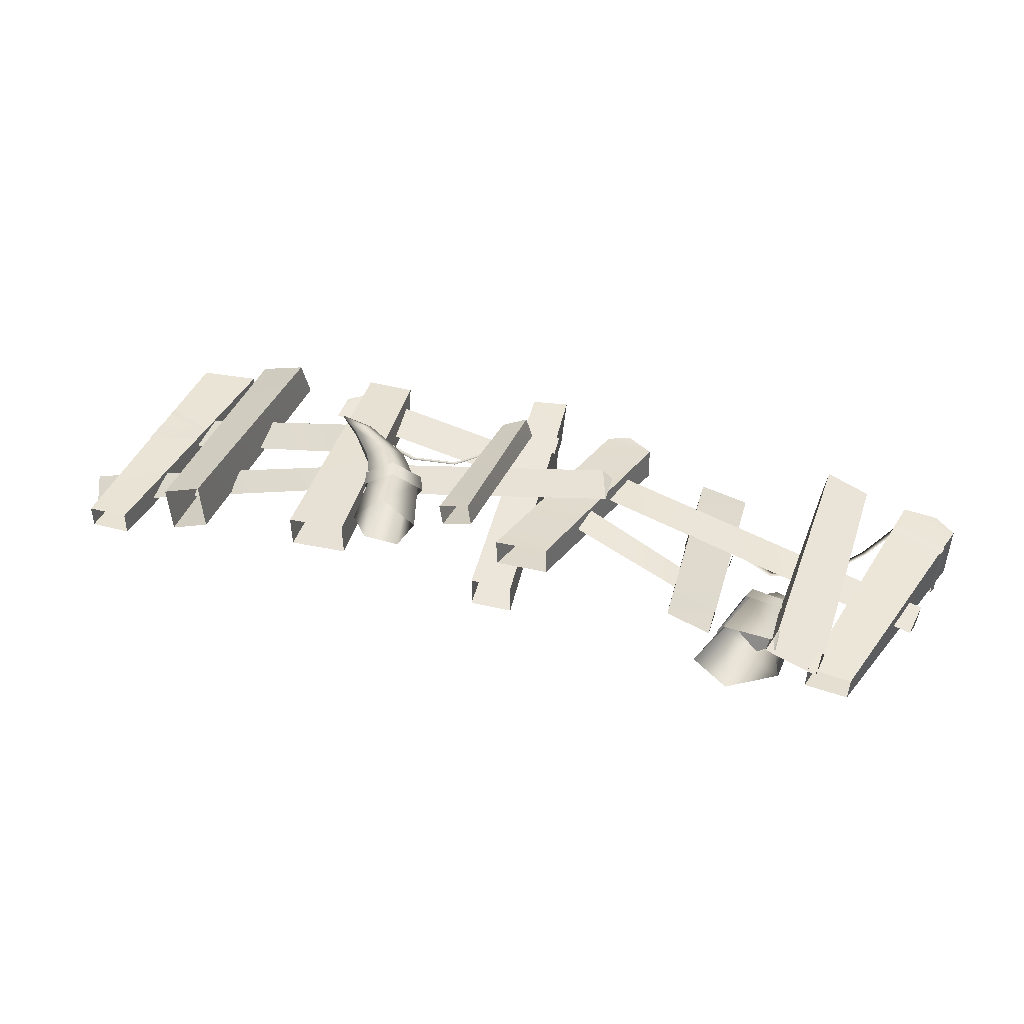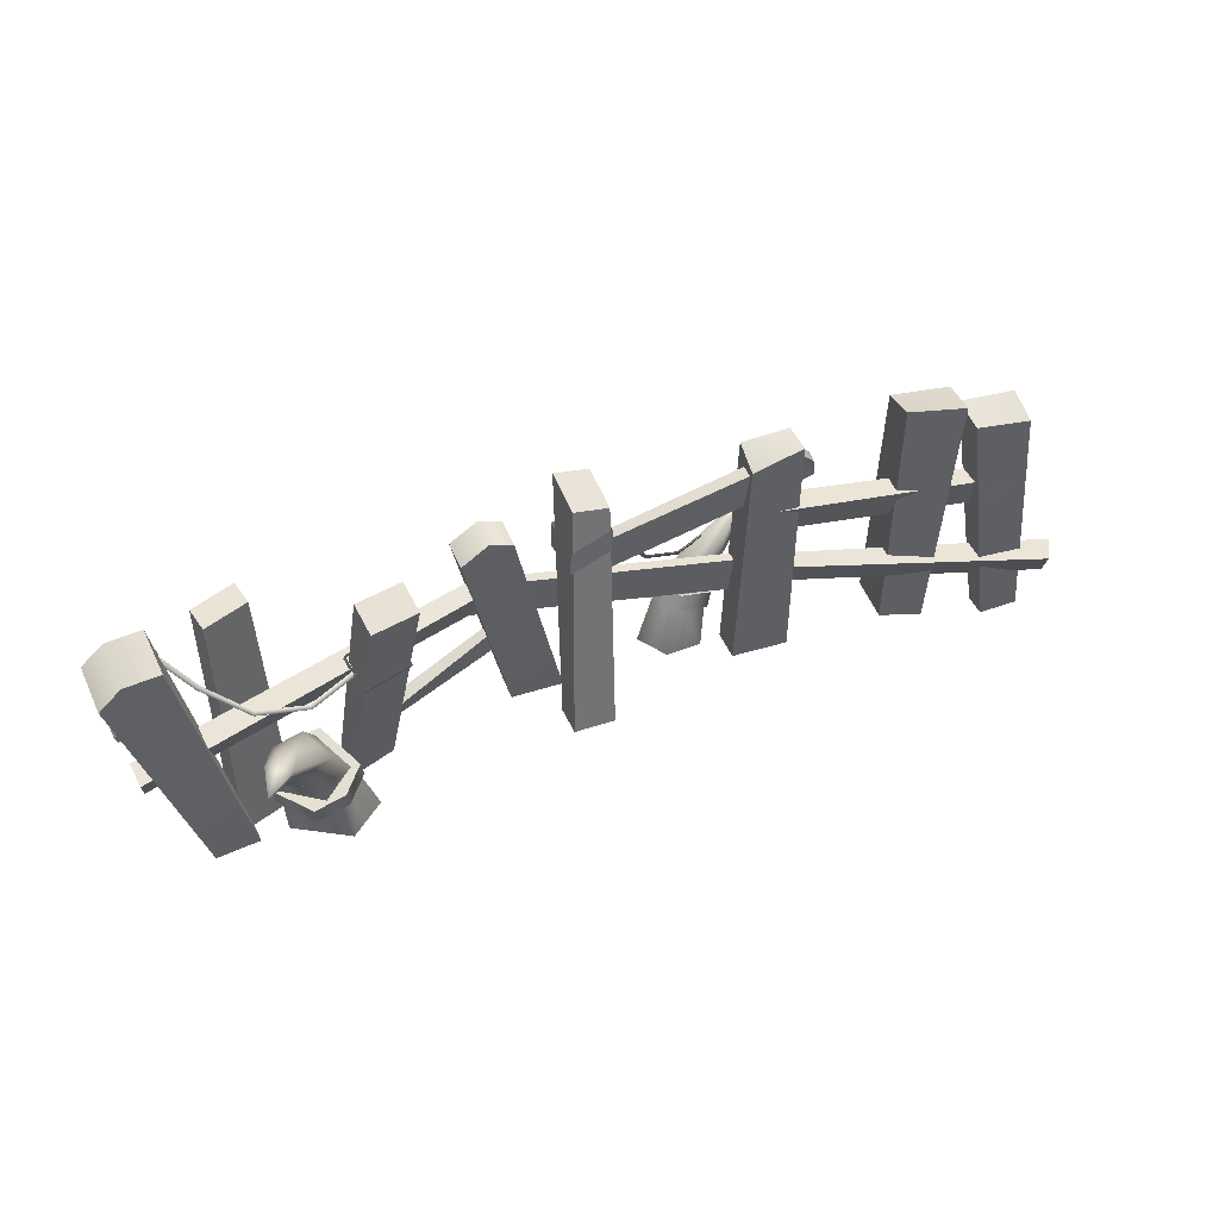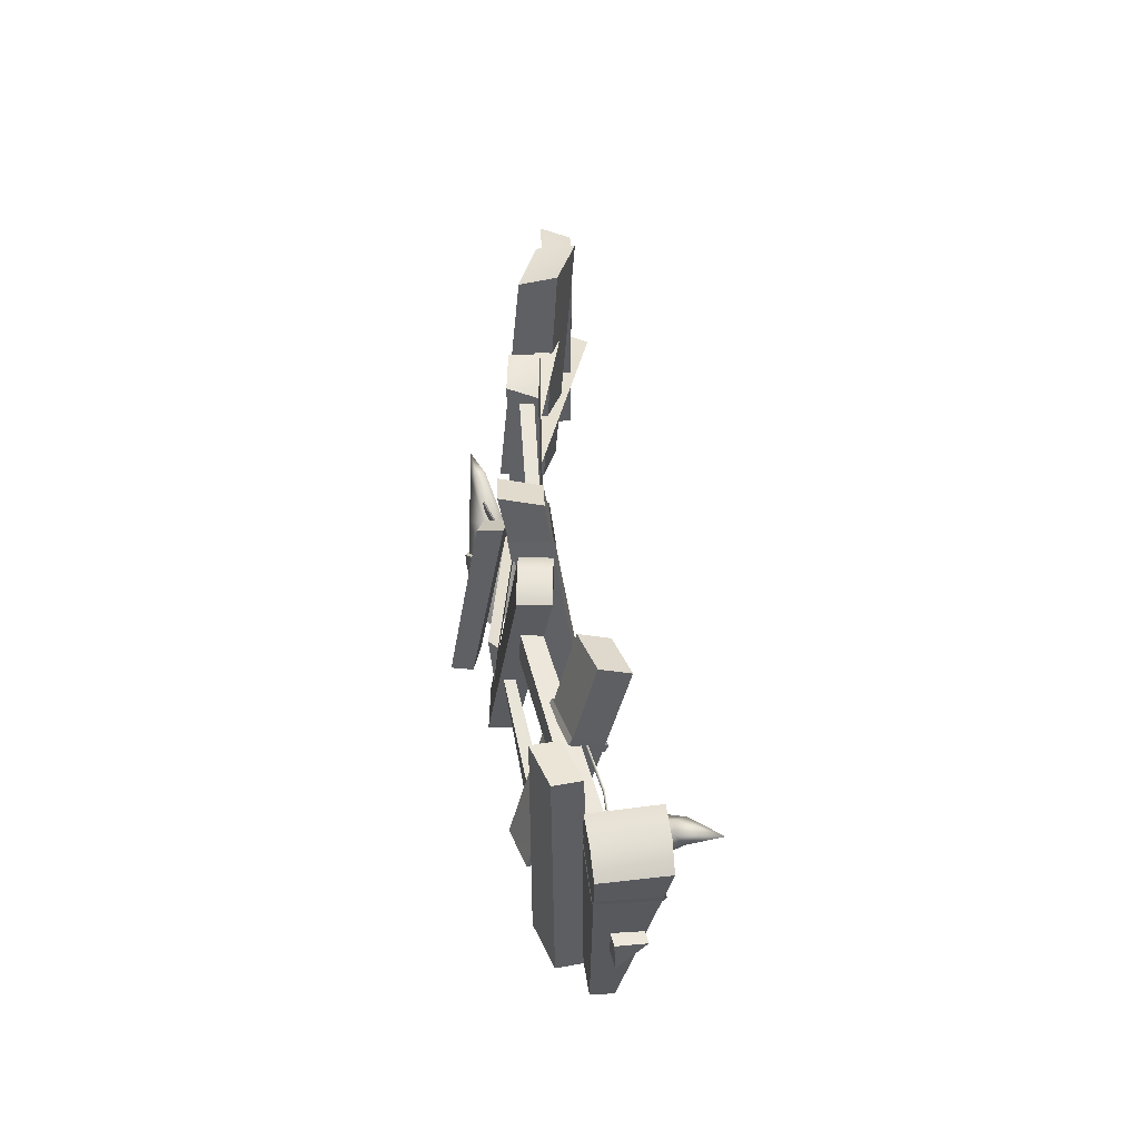
<metadata>
{"format":"obj","ext":"obj","renderer":"f3d","projection":"perspective","resolution":1024,"background":"white","views":[{"elev":40.7,"azim":17.2,"up":"+Z"},{"elev":44.7,"azim":157.7,"up":"+Y"},{"elev":43.9,"azim":88.3,"up":"+Y"}]}
</metadata>
<code>
g Area_Common_Build_Hili_Defence_04_Lod1
v -0.9601 0.6033 0.4446
v -0.7248 0.4085 0.27
v -0.6485 0.4259 0.3953
v -0.9957 0.5925 0.3831
v -1.002 0.5506 0.4921
v -0.7589 0.3478 0.5059
v -1.053 0.5188 0.4548
v -0.88 0.2998 0.4379
v -1.057 0.5359 0.3923
v -0.8777 0.3244 0.3034
v -0.9957 0.5925 0.3831
v -0.7248 0.4085 0.27
v -0.4446 0.1584 0.3591
v -0.5454 0.1397 0.1944
v -0.6049 0.08956 0.5142
v -0.7701 0.04556 0.4223
v -0.7607 0.06475 0.2427
v -0.5454 0.1397 0.1944
v -1.19 0.616 0.4899
v -0.4568 -0.2599 0.1526
v -0.3241 -0.2598 0.3671
v -0.5592 -0.2605 0.5492
v -0.7728 -0.2607 0.3291
v -0.5218 0.1095 0.169
v -0.4463 0.2377 0.3761
v -0.5631 0.2168 0.1932
v -0.3998 0.1267 0.3586
v -0.6232 0.1506 0.5409
v -0.5848 0.04077 0.5297
v -0.8017 0.1254 0.2387
v -0.7709 0.02139 0.2173
v -0.8122 0.09703 0.4424
v -0.7817 -0.008459 0.4282
v -0.6232 0.1506 0.5409
v -0.5848 0.04077 0.5297
v -0.7607 0.06475 0.2427
v -0.7728 -0.2607 0.3291
v -0.7047 -0.2605 0.1645
v -0.7701 0.04556 0.4223
v -0.5454 0.1397 0.1944
v -0.4568 -0.2599 0.1526
v 2.367 0.8307 -0.7213
v 2.344 0.5323 -0.3567
v 2.145 0.5849 -0.3473
v 2.46 0.7973 -0.7191
v 2.394 0.4426 -0.5181
v 2.481 0.736 -0.7819
v 2.193 0.425 -0.6483
v 2.382 0.7225 -0.8415
v 2.033 0.5088 -0.552
v 2.309 0.7802 -0.8058
v 2.145 0.5849 -0.3473
v 2.367 0.8307 -0.7213
v 2.002 0.2121 -0.09873
v 2.266 0.1613 -0.1163
v 2.002 0.2121 -0.09873
v 1.861 0.148 -0.3825
v 2.075 0.07093 -0.5274
v 2.339 0.08256 -0.3435
v 2.514 0.8472 -1.008
v 2.248 -0.2648 0.001235
v 1.903 -0.2644 0.02627
v 1.721 -0.265 -0.3431
v 1.903 -0.2644 0.02627
v 1.96 -0.2656 -0.5444
v 2.314 -0.2655 -0.3259
v 2.314 -0.2655 -0.3259
v 2.339 0.08256 -0.3435
v 1.84 0.2377 -0.4269
v 1.973 0.1689 -0.05512
v 1.811 0.08361 -0.3751
v 1.998 0.3213 -0.1196
v 1.982 0.1655 -0.5707
v 1.958 0.01499 -0.5251
v 2.297 0.2669 -0.1254
v 2.284 0.1198 -0.06271
v 2.383 0.1666 -0.3801
v 2.374 0.02242 -0.3289
v 2.193 0.1273 -0.5891
v 2.177 -0.01898 -0.5452
v 1.982 0.1655 -0.5707
v 1.958 0.01499 -0.5251
v 3.215 1.197 -0.5983
v 2.848 1.37 -0.5796
v 2.845 1.308 -0.5706
v 3.235 1.253 -0.6086
v 3.233 1.197 -0.2104
v 3.235 1.253 -0.6086
v 3.215 1.197 -0.5983
v 3.254 1.253 -0.2028
v 2.864 1.308 -0.1681
v 3.254 1.253 -0.2028
v 3.233 1.197 -0.2104
v 2.868 1.37 -0.1586
v 2.845 1.308 -0.5706
v 2.868 1.37 -0.1586
v 2.864 1.308 -0.1681
v 2.848 1.37 -0.5796
v 2.678 1.116 -0.2706
v 2.896 1.333 -0.1851
v 2.868 1.355 -0.1867
v 2.704 1.09 -0.2701
v 2.405 0.8653 -0.3446
v 2.417 0.8276 -0.3473
v 2.079 0.7718 -0.3304
v 2.066 0.7265 -0.3322
v 1.778 0.848 -0.2364
v 2.066 0.7265 -0.3322
v 2.079 0.7718 -0.3304
v 1.756 0.8043 -0.2358
v 1.752 0.7858 -0.3699
v 1.799 0.8533 -0.1227
v 1.792 0.9041 -0.146
v 1.759 0.7372 -0.3425
v 1.411 0.7781 -0.2551
v 1.759 0.7372 -0.3425
v 1.752 0.7858 -0.3699
v 1.423 0.7295 -0.2292
v 1.451 0.8964 -0.03122
v 1.423 0.7295 -0.2292
v 1.411 0.7781 -0.2551
v 1.463 0.8457 -0.00947
v 1.792 0.9041 -0.146
v 1.463 0.8457 -0.00947
v 1.451 0.8964 -0.03122
v 1.799 0.8533 -0.1227
v -2.784 0.9855 -0.2747
v -2.466 0.7429 -0.272
v -2.463 0.7971 -0.2752
v -2.788 0.9319 -0.2751
v -2.467 0.8037 -0.05688
v -2.793 0.8959 -0.06002
v -2.789 0.9491 -0.06161
v -2.47 0.7491 -0.05837
v -0.1036 0.9345 0.1719
v 0.08376 1.208 0.1639
v 0.05738 1.222 0.1488
v -0.07934 0.9168 0.1873
v -0.3301 0.6382 0.2207
v -0.3172 0.606 0.2387
v -0.589 0.4994 0.3129
v -0.5958 0.4561 0.3378
v -0.8187 0.509 0.406
v -0.5958 0.4561 0.3378
v -0.589 0.4994 0.3129
v -0.8328 0.4664 0.4343
v -2.797 0.7659 -0.2747
v -2.47 0.6445 -0.272
v -2.458 0.7891 -0.2752
v -2.81 0.6213 -0.2751
v -2.463 0.7929 -0.05688
v -2.815 0.5822 -0.06666
v -2.802 0.7265 -0.06161
v -2.474 0.6483 -0.05837
v 0.3252 0.9837 -0.09379
v 0.02442 1.221 -0.04964
v 0.0343 1.059 -0.05956
v 0.3134 1.144 -0.08482
v 0.3372 0.9896 0.2023
v 0.3134 1.144 -0.08482
v 0.3252 0.9837 -0.09379
v 0.3259 1.15 0.2243
v 0.04806 1.059 0.2176
v 0.3259 1.15 0.2243
v 0.3372 0.9896 0.2023
v 0.03881 1.221 0.2411
v 0.0343 1.059 -0.05956
v 0.03881 1.221 0.2411
v 0.04806 1.059 0.2176
v 0.02442 1.221 -0.04964
v 2.678 1.116 -0.2706
v 2.896 1.333 -0.174
v 2.704 1.09 -0.259
v 2.868 1.355 -0.1867
v 2.405 0.8653 -0.3446
v 2.417 0.8276 -0.3362
v 2.079 0.7718 -0.3304
v 2.066 0.7265 -0.3212
v 1.778 0.848 -0.2364
v 2.066 0.7265 -0.3212
v 1.756 0.8043 -0.2247
v 2.079 0.7718 -0.3304
v -0.1036 0.9345 0.183
v 0.08376 1.208 0.1639
v -0.07934 0.9168 0.1873
v 0.05738 1.222 0.1599
v -0.3301 0.6382 0.2317
v -0.3172 0.606 0.2387
v -0.589 0.4994 0.3239
v -0.5958 0.4561 0.3378
v -0.8187 0.509 0.4171
v -0.5958 0.4561 0.3378
v -0.8328 0.4664 0.4343
v -0.589 0.4994 0.3239
v -0.5631 0.2168 0.1932
v -0.4463 0.2377 0.3761
v -0.6232 0.1506 0.5409
v -0.8122 0.09703 0.4424
v -0.8017 0.1254 0.2387
v 1.998 0.3213 -0.1196
v 1.982 0.1655 -0.5707
v 2.297 0.2669 -0.1254
v 1.84 0.2377 -0.4269
v 2.383 0.1666 -0.3801
v 2.193 0.1273 -0.5891
v -1.906 1.622 -0.1528
v -2.224 -0.2678 -0.1403
v -1.953 -0.2684 -0.04254
v -2.255 1.651 -0.2894
v -1.906 1.622 -0.1528
v -1.977 -0.2684 0.2945
v -1.935 1.546 0.1216
v -1.953 -0.2684 -0.04254
v -1.935 1.546 0.1216
v -2.249 -0.2678 0.1997
v -2.285 1.607 -0.01208
v -1.977 -0.2684 0.2945
v -2.255 1.651 -0.2894
v -2.249 -0.2678 0.1997
v -2.224 -0.2678 -0.1403
v -2.285 1.607 -0.01208
v -2.255 1.651 -0.2894
v -1.935 1.546 0.1216
v -2.285 1.607 -0.01208
v -1.906 1.622 -0.1528
v -2.357 1.441 -0.268
v -2.894 -0.2808 -0.2682
v -2.619 -0.2836 -0.2681
v -2.754 1.378 -0.2681
v -2.357 1.441 -0.268
v -2.618 -0.2836 -0.1139
v -2.343 1.502 -0.05026
v -2.619 -0.2836 -0.2681
v -2.343 1.502 -0.05026
v -2.893 -0.2808 -0.114
v -2.748 1.466 -0.05036
v -2.618 -0.2836 -0.1139
v -2.754 1.378 -0.2681
v -2.893 -0.2808 -0.114
v -2.894 -0.2808 -0.2682
v -2.748 1.466 -0.05036
v -2.754 1.378 -0.2681
v -2.357 1.441 -0.268
v -2.748 1.466 -0.05036
v -2.343 1.502 -0.05026
v 0.6697 1.335 -0.06673
v 0.644 -0.2745 0.1983
v 1.009 1.254 -0.05132
v 0.2862 -0.2663 0.1816
v 0.8225 1.381 -0.05719
v 1.009 1.254 -0.05132
v 0.6371 -0.2741 0.3871
v 1.004 1.258 0.1729
v 0.644 -0.2745 0.1983
v 0.6645 1.339 0.1575
v 0.6371 -0.2741 0.3871
v 0.2794 -0.2659 0.3704
v 1.004 1.258 0.1729
v 0.6697 1.335 -0.06673
v 0.2794 -0.2659 0.3704
v 0.2862 -0.2663 0.1816
v 0.6645 1.339 0.1575
v 0.6645 1.339 0.1575
v 0.8225 1.381 -0.05719
v 0.8173 1.386 0.167
v 0.6697 1.335 -0.06673
v 1.009 1.254 -0.05132
v 1.004 1.258 0.1729
v 0.02858 1.373 -0.0139
v 0.09292 -0.2627 -0.04399
v 0.09128 -0.2678 -0.2579
v 0.04103 1.452 0.2862
v 0.02858 1.373 -0.0139
v 0.3779 -0.2576 -0.2616
v 0.2733 1.418 -0.01717
v 0.09128 -0.2678 -0.2579
v 0.2733 1.418 -0.01717
v 0.3795 -0.2617 -0.04767
v 0.2857 1.496 0.283
v 0.3779 -0.2576 -0.2616
v 0.04103 1.452 0.2862
v 0.3795 -0.2617 -0.04767
v 0.09292 -0.2627 -0.04399
v 0.2857 1.496 0.283
v 0.04103 1.452 0.2862
v 0.2733 1.418 -0.01717
v 0.2857 1.496 0.283
v 0.02858 1.373 -0.0139
v -0.948 1.397 0.2188
v -1.263 -0.2807 0.1928
v -1.286 1.422 0.2013
v -0.8689 -0.2784 0.2103
v -1.282 1.423 -0.01629
v -1.263 -0.2807 0.1928
v -1.259 -0.2807 -0.02481
v -1.286 1.422 0.2013
v -0.9374 1.314 0.001162
v -1.259 -0.2807 -0.02481
v -0.8645 -0.2784 -0.007376
v -1.282 1.423 -0.01629
v -0.9374 1.314 0.001162
v -0.8689 -0.2784 0.2103
v -0.948 1.397 0.2188
v -0.8645 -0.2784 -0.007376
v -1.282 1.423 -0.01629
v -0.9374 1.314 0.001162
v -0.948 1.397 0.2188
v -1.286 1.422 0.2013
v 0.8498 0.7228 0.2991
v -0.959 0.1828 0.1519
v 0.8695 0.4516 0.3294
v -1.041 0.4629 0.112
v 0.8695 0.4516 0.3294
v -1.06 0.459 0.1813
v 0.78 0.7133 0.3636
v -0.959 0.1828 0.1519
v 0.8498 0.7228 0.2991
v -1.06 0.459 0.1813
v -1.041 0.4629 0.112
v 0.78 0.7133 0.3636
v 0.8498 0.7228 0.2991
v 0.8695 0.4516 0.3294
v 0.78 0.7133 0.3636
v 0.1024 0.8052 0.03291
v -1.285 1.333 0.1464
v 0.1461 1.069 0.08623
v -1.431 1.069 0.1017
v 0.1461 1.069 0.08623
v -1.282 1.335 0.0415
v 0.1648 1.075 -0.003174
v -1.285 1.333 0.1464
v 0.1024 0.8052 0.03291
v -1.282 1.335 0.0415
v -1.431 1.069 0.1017
v 0.1648 1.075 -0.003174
v 2.913 1.574 -0.1712
v 2.503 -0.2717 -0.3523
v 2.903 1.629 -0.6102
v 2.51 -0.2717 -0.1857
v 2.903 1.629 -0.6102
v 2.798 -0.281 -0.376
v 3.284 1.506 -0.6398
v 2.503 -0.2717 -0.3523
v 3.139 1.632 -0.6308
v 3.284 1.506 -0.6398
v 2.805 -0.281 -0.2196
v 3.297 1.463 -0.2146
v 2.798 -0.281 -0.376
v 2.913 1.574 -0.1712
v 3.139 1.632 -0.6308
v 3.149 1.576 -0.1968
v 2.903 1.629 -0.6102
v 3.284 1.506 -0.6398
v 3.297 1.463 -0.2146
v 2.295 1.468 -0.06921
v 2.275 -0.2836 0.1148
v 2.21 -0.2834 -0.09067
v 2.327 1.466 0.1161
v 2.295 1.468 -0.06921
v 2.567 -0.2842 -0.2257
v 2.592 1.465 -0.1869
v 2.21 -0.2834 -0.09067
v 2.592 1.465 -0.1869
v 2.604 -0.2844 -0.01703
v 2.624 1.464 -0.001514
v 2.567 -0.2842 -0.2257
v 2.327 1.466 0.1161
v 2.604 -0.2844 -0.01703
v 2.275 -0.2836 0.1148
v 2.624 1.464 -0.001514
v 2.327 1.466 0.1161
v 2.592 1.465 -0.1869
v 2.624 1.464 -0.001514
v 2.295 1.468 -0.06921
v 1.706 1.372 -0.5053
v 1.51 -0.2686 0.04555
v 1.807 -0.2679 -0.06224
v 1.375 1.331 -0.3938
v 1.706 1.372 -0.5053
v 1.837 -0.2654 0.1468
v 1.736 1.447 -0.2963
v 1.807 -0.2679 -0.06224
v 1.736 1.447 -0.2963
v 1.54 -0.2661 0.2545
v 1.405 1.406 -0.1848
v 1.837 -0.2654 0.1468
v 1.375 1.331 -0.3938
v 1.54 -0.2661 0.2545
v 1.51 -0.2686 0.04555
v 1.405 1.406 -0.1848
v 1.375 1.331 -0.3938
v 1.736 1.447 -0.2963
v 1.405 1.406 -0.1848
v 1.706 1.372 -0.5053
v 3.127 0.4494 -0.3501
v 0.7565 0.9282 0.19
v 3.169 0.7238 -0.3381
v 0.7152 0.6467 0.1993
v 3.169 0.7238 -0.3381
v 0.7406 0.9153 0.05319
v 3.15 0.7181 -0.5326
v 0.7565 0.9282 0.19
v 3.127 0.4494 -0.3501
v 0.7406 0.9153 0.05319
v 0.7152 0.6467 0.1993
v 3.15 0.7181 -0.5326
v 0.751 0.3772 0.2791
v 1.522 -0.08889 0.1286
v 0.6879 0.1935 0.251
v 1.586 0.09431 0.1124
v 0.7508 0.3742 0.2028
v 1.586 0.09431 0.1124
v 0.751 0.3772 0.2791
v 1.585 0.07595 0.01104
v 1.522 -0.08889 0.1286
v 0.7508 0.3742 0.2028
v 0.6879 0.1935 0.251
v 1.585 0.07595 0.01104
v -1.018 0.2376 0.1308
v -3.097 0.2126 -0.2387
v -1.047 0.4286 0.1864
v -3.024 0.02171 -0.3141
v -1.047 0.4286 0.1864
v -2.991 0.2183 -0.416
v -1.03 0.4285 0.04893
v -3.097 0.2126 -0.2387
v -1.018 0.2376 0.1308
v -2.991 0.2183 -0.416
v -3.024 0.02171 -0.3141
v -1.03 0.4285 0.04893
v -3.097 0.2126 -0.2387
v -3.024 0.02171 -0.3141
v -2.991 0.2183 -0.416
v 3.149 1.576 -0.1968
v 3.297 1.463 -0.2146
v 2.913 1.574 -0.1712
v 2.805 -0.281 -0.2196
v 2.51 -0.2717 -0.1857
v -0.04312 1.02 0.2124
v -0.1269 -0.2688 0.5954
v -0.1057 -0.2705 0.4412
v -0.06327 0.9862 0.3846
v -0.04312 1.02 0.2124
v 0.0993 -0.2716 0.4936
v 0.1355 1.083 0.2535
v -0.1057 -0.2705 0.4412
v 0.1355 1.083 0.2535
v 0.07807 -0.2698 0.6478
v 0.09825 1.049 0.4276
v 0.0993 -0.2716 0.4936
v -0.06327 0.9862 0.3846
v 0.07807 -0.2698 0.6478
v -0.1269 -0.2688 0.5954
v 0.09825 1.049 0.4276
v -0.06327 0.9862 0.3846
v 0.1355 1.083 0.2535
v 0.09825 1.049 0.4276
v -0.04312 1.02 0.2124
v -1.285 1.333 0.1464
v -1.387 1.235 0.04538
v -1.282 1.335 0.0415
v -1.406 1.228 0.1503
v -1.431 1.069 0.1017
v -1.029 0.6886 0.1123
v -2.632 0.936 -0.1179
v -1.027 0.943 0.1876
v -2.635 0.6819 -0.1761
v -1.027 0.943 0.1876
v -2.618 0.9336 -0.2624
v -1.013 0.9405 0.008978
v -2.632 0.936 -0.1179
v -1.029 0.6886 0.1123
v -2.618 0.9336 -0.2624
v -2.635 0.6819 -0.1761
v -1.013 0.9405 0.008978
v -2.632 0.936 -0.1179
v -2.635 0.6819 -0.1761
v -2.618 0.9336 -0.2624
v 3.127 0.4494 -0.3501
v 3.169 0.7238 -0.3381
v 3.15 0.7181 -0.5326
v -1.285 1.333 0.1464
v -1.431 1.069 0.1017
v -1.406 1.228 0.1503
v -1.431 1.069 0.1017
v -1.282 1.335 0.0415
v -1.387 1.235 0.04538
v 1.004 1.258 0.1729
v 0.6645 1.339 0.1575
v 0.8173 1.386 0.167
g Area_Common_Build_Hili_Defence_04_Lod1_0
f 3 2 1
f 4 1 2
f 1 5 3
f 6 3 5
f 5 7 6
f 8 6 7
f 7 9 8
f 10 8 9
f 9 11 10
f 12 10 11
f 3 13 2
f 3 6 13
f 14 2 13
f 15 13 6
f 6 8 15
f 16 15 8
f 16 8 17
f 10 17 8
f 10 12 17
f 18 17 12
f 5 19 7
f 9 7 19
f 11 9 19
f 19 1 4
f 1 19 5
f 14 13 20
f 21 20 13
f 21 13 22
f 15 22 13
f 15 16 22
f 23 22 16
f 26 25 24
f 27 24 25
f 25 28 27
f 29 27 28
f 26 24 30
f 31 30 24
f 30 31 32
f 33 32 31
f 32 33 34
f 35 34 33
f 38 37 36
f 39 36 37
f 36 40 38
f 41 38 40
f 44 43 42
f 45 42 43
f 43 46 45
f 47 45 46
f 46 48 47
f 49 47 48
f 48 50 49
f 51 49 50
f 50 52 51
f 53 51 52
f 44 54 43
f 55 43 54
f 52 50 56
f 57 56 50
f 50 48 57
f 58 57 48
f 58 48 59
f 46 59 48
f 46 43 59
f 55 59 43
f 53 60 51
f 60 49 51
f 47 49 60
f 45 47 60
f 45 60 42
f 55 54 61
f 62 61 54
f 57 63 56
f 64 56 63
f 63 57 65
f 58 65 57
f 59 66 58
f 65 58 66
f 61 67 55
f 68 55 67
f 71 70 69
f 72 69 70
f 69 73 71
f 74 71 73
f 72 70 75
f 76 75 70
f 75 76 77
f 78 77 76
f 77 78 79
f 80 79 78
f 79 80 81
f 82 81 80
f 85 84 83
f 86 83 84
f 89 88 87
f 90 87 88
f 93 92 91
f 94 91 92
f 97 96 95
f 98 95 96
f 101 100 99
f 102 99 100
f 99 102 103
f 104 103 102
f 103 104 105
f 106 105 104
f 109 108 107
f 110 107 108
f 113 112 111
f 114 111 112
f 117 116 115
f 118 115 116
f 121 120 119
f 122 119 120
f 125 124 123
f 126 123 124
f 129 128 127
f 130 127 128
f 133 132 131
f 134 131 132
f 137 136 135
f 138 135 136
f 135 138 139
f 140 139 138
f 139 140 141
f 142 141 140
f 145 144 143
f 146 143 144
f 149 148 147
f 150 147 148
f 153 152 151
f 154 151 152
f 157 156 155
f 158 155 156
f 161 160 159
f 162 159 160
f 165 164 163
f 166 163 164
f 169 168 167
f 170 167 168
f 173 172 171
f 174 171 172
f 171 175 173
f 176 173 175
f 175 177 176
f 178 176 177
f 181 180 179
f 182 179 180
f 185 184 183
f 186 183 184
f 183 187 185
f 188 185 187
f 187 189 188
f 190 188 189
f 193 192 191
f 194 191 192
f 197 196 195
f 198 197 195
f 199 198 195
f 202 201 200
f 203 200 201
f 202 204 201
f 205 201 204
g Area_Common_Build_Hili_Defence_04_Lod1_1
f 208 207 206
f 209 206 207
f 212 211 210
f 213 210 211
f 216 215 214
f 217 214 215
f 220 219 218
f 221 218 219
f 224 223 222
f 225 222 223
f 228 227 226
f 229 226 227
f 232 231 230
f 233 230 231
f 236 235 234
f 237 234 235
f 240 239 238
f 241 238 239
f 244 243 242
f 245 243 244
f 248 247 246
f 249 246 247
f 250 248 246
f 253 252 251
f 254 251 252
f 257 256 255
f 258 255 256
f 261 260 259
f 262 259 260
f 265 264 263
f 266 263 264
f 264 265 267
f 268 267 265
f 271 270 269
f 272 269 270
f 275 274 273
f 276 273 274
f 279 278 277
f 280 277 278
f 283 282 281
f 284 281 282
f 287 286 285
f 288 285 286
f 291 290 289
f 292 289 290
f 295 294 293
f 296 293 294
f 299 298 297
f 300 297 298
f 303 302 301
f 304 301 302
f 307 306 305
f 308 307 305
f 311 310 309
f 312 309 310
f 315 314 313
f 316 313 314
f 319 318 317
f 320 317 318
f 323 322 321
f 326 325 324
f 327 324 325
f 330 329 328
f 331 328 329
f 334 333 332
f 335 332 333
f 338 337 336
f 339 336 337
f 342 341 340
f 343 340 341
f 344 342 340
f 347 346 345
f 348 345 346
f 351 350 349
f 352 349 350
f 350 351 353
f 354 353 351
f 357 356 355
f 358 355 356
f 361 360 359
f 362 359 360
f 365 364 363
f 366 363 364
f 369 368 367
f 370 367 368
f 373 372 371
f 374 371 372
f 377 376 375
f 378 375 376
f 381 380 379
f 382 379 380
f 385 384 383
f 386 383 384
f 389 388 387
f 390 387 388
f 393 392 391
f 394 391 392
f 397 396 395
f 398 395 396
f 401 400 399
f 402 399 400
f 405 404 403
f 406 403 404
f 409 408 407
f 410 407 408
f 413 412 411
f 414 411 412
f 417 416 415
f 418 415 416
f 421 420 419
f 422 419 420
f 425 424 423
f 426 423 424
f 429 428 427
f 430 427 428
f 433 432 431
f 436 435 434
f 435 436 437
f 438 437 436
f 441 440 439
f 442 439 440
f 445 444 443
f 446 443 444
f 449 448 447
f 450 447 448
f 453 452 451
f 454 451 452
f 457 456 455
f 458 455 456
f 461 460 459
f 462 459 460
f 463 462 460
f 466 465 464
f 467 464 465
f 470 469 468
f 471 468 469
f 474 473 472
f 475 472 473
f 478 477 476
f 481 480 479
f 484 483 482
f 487 486 485
f 490 489 488

</code>
